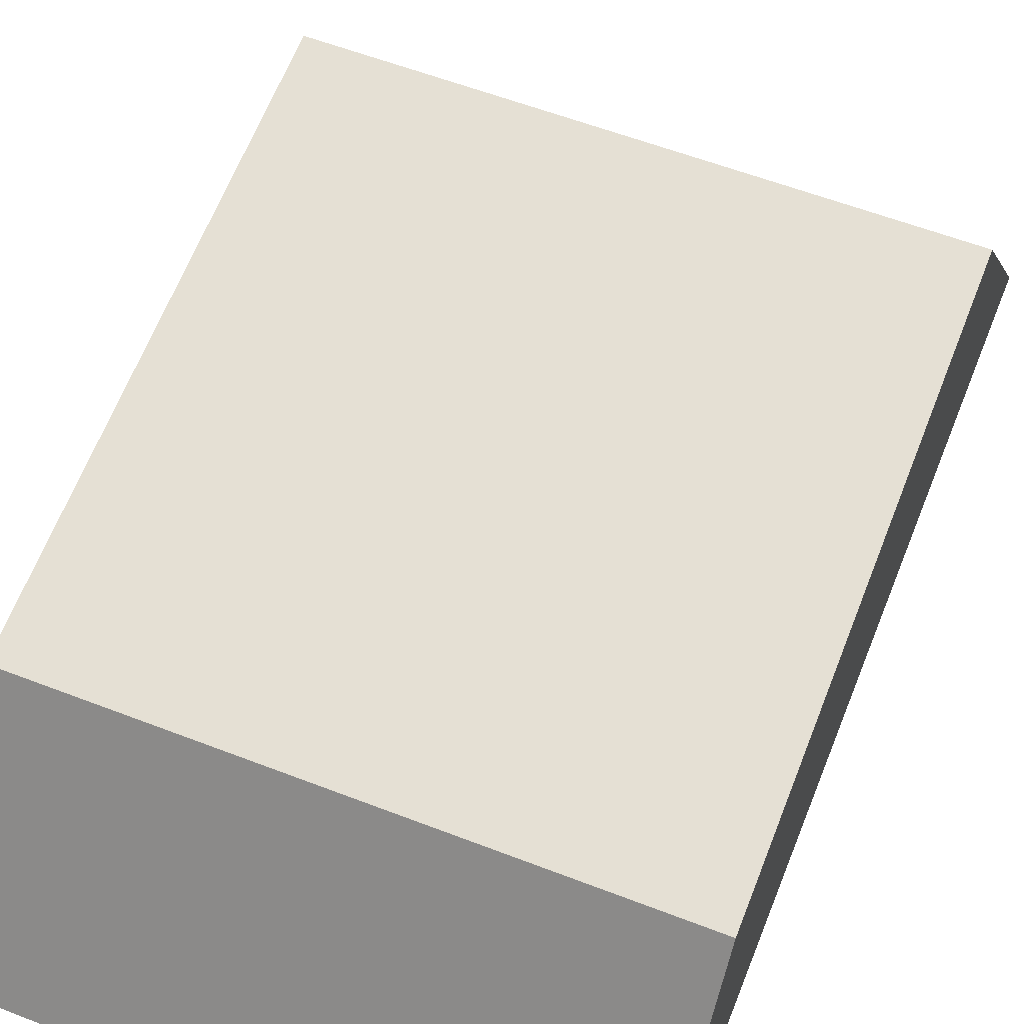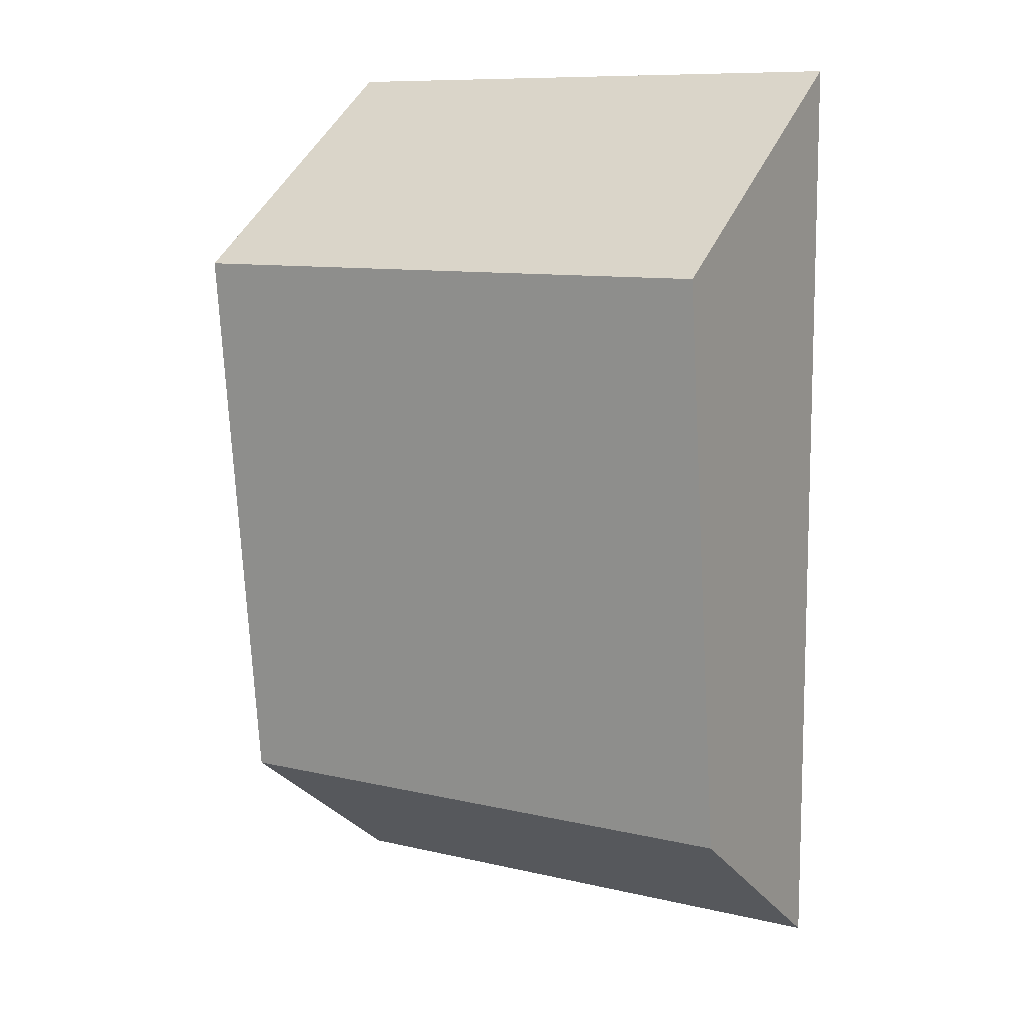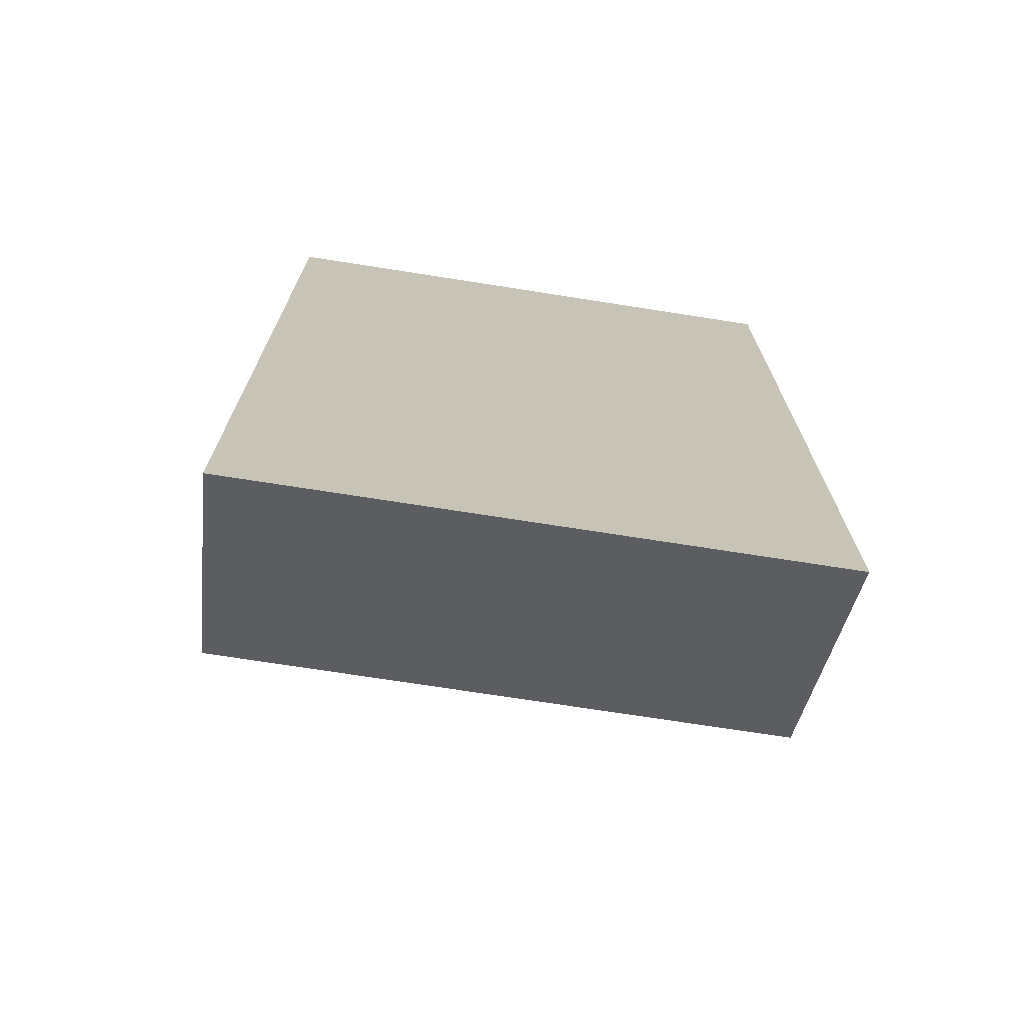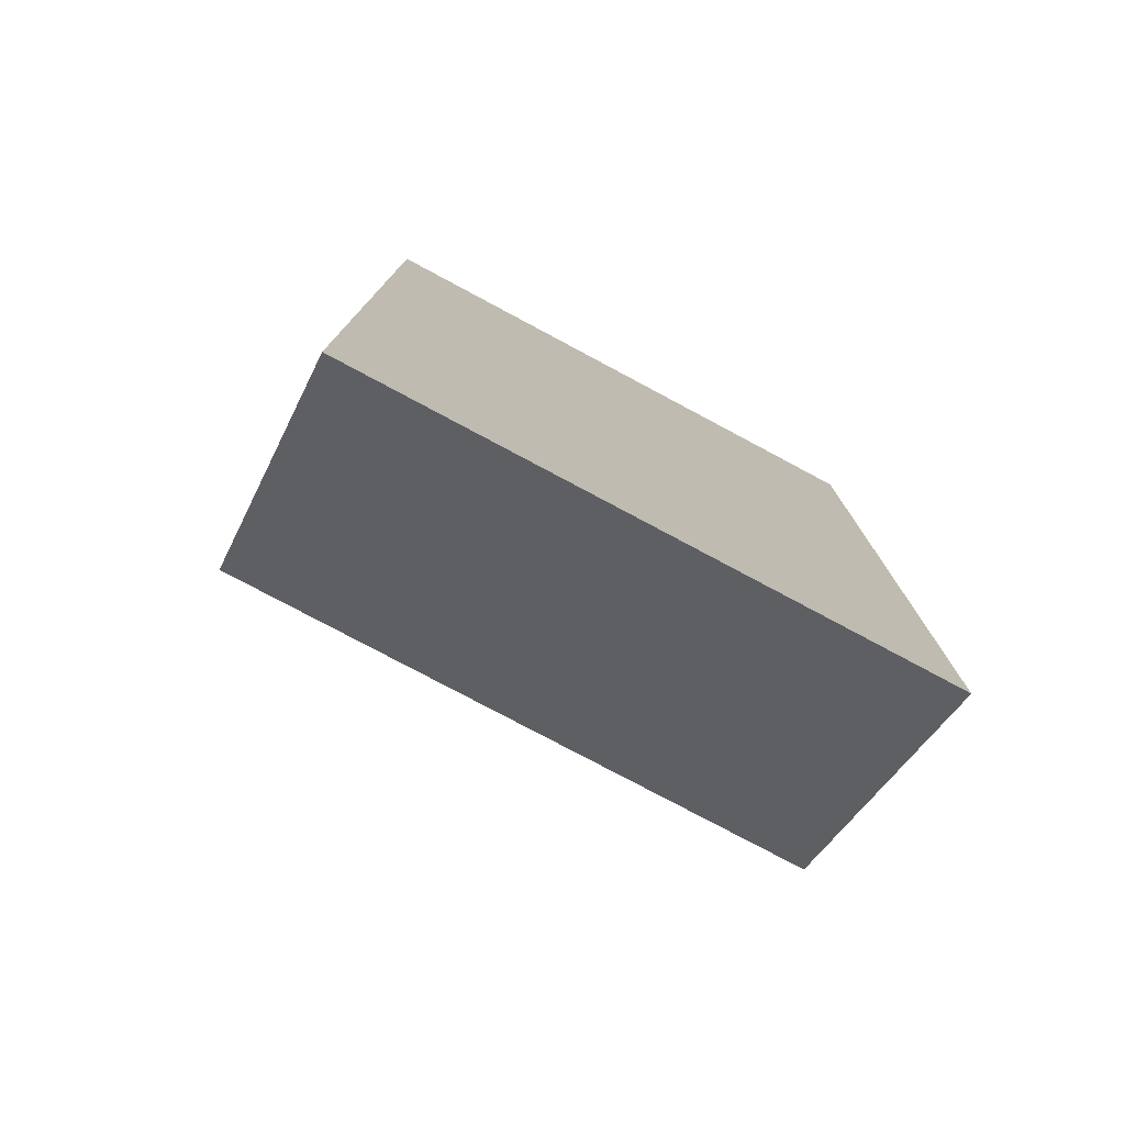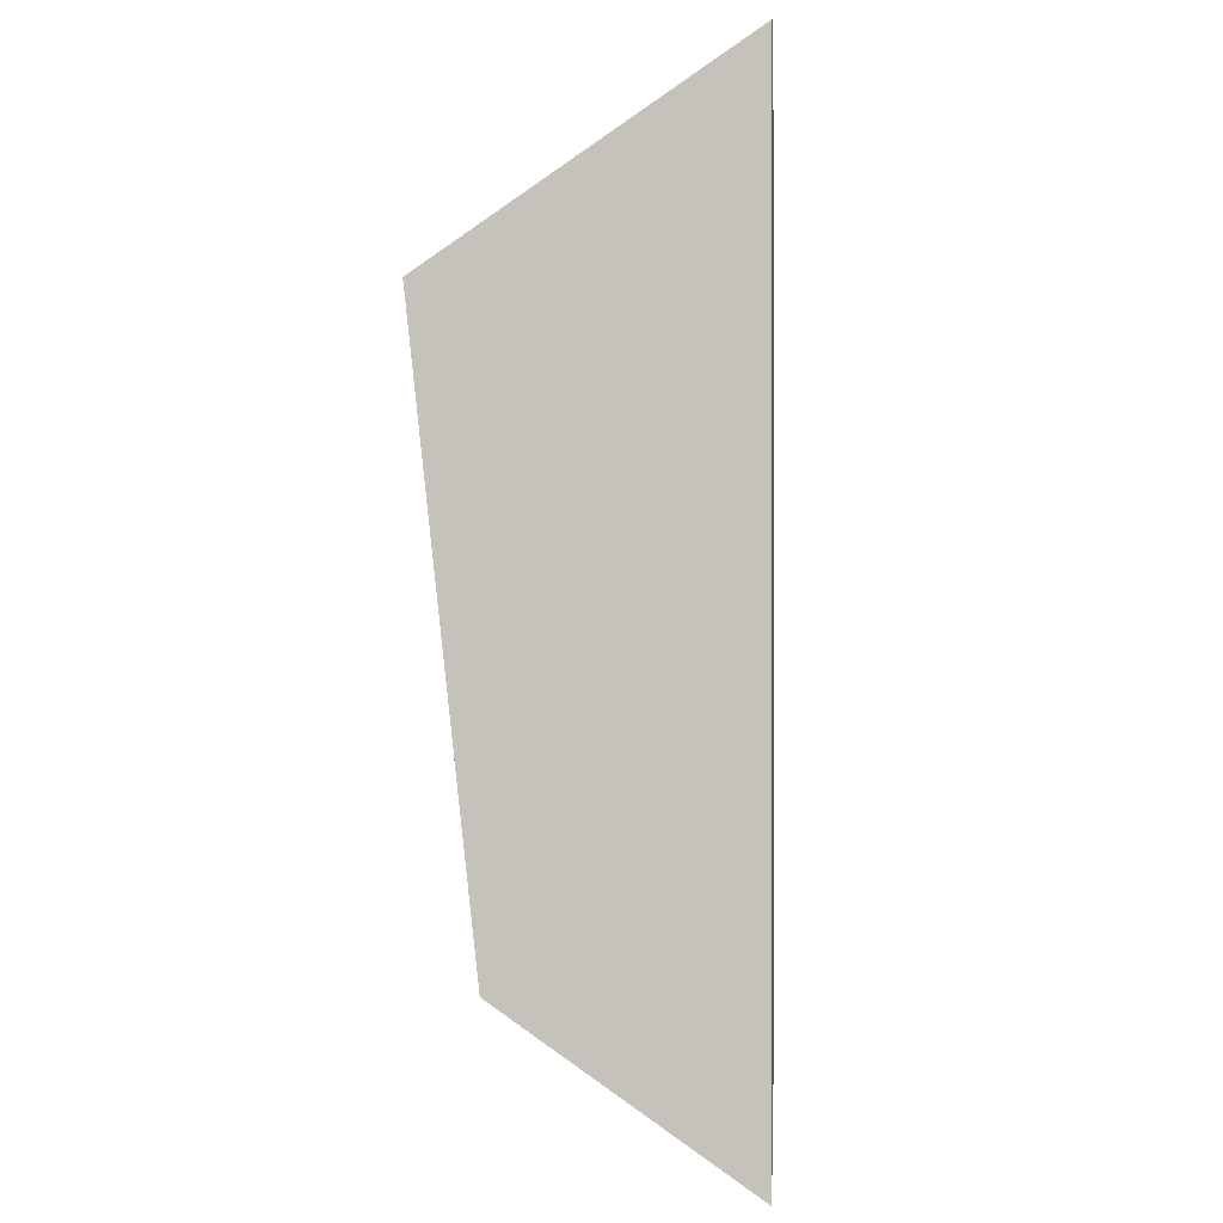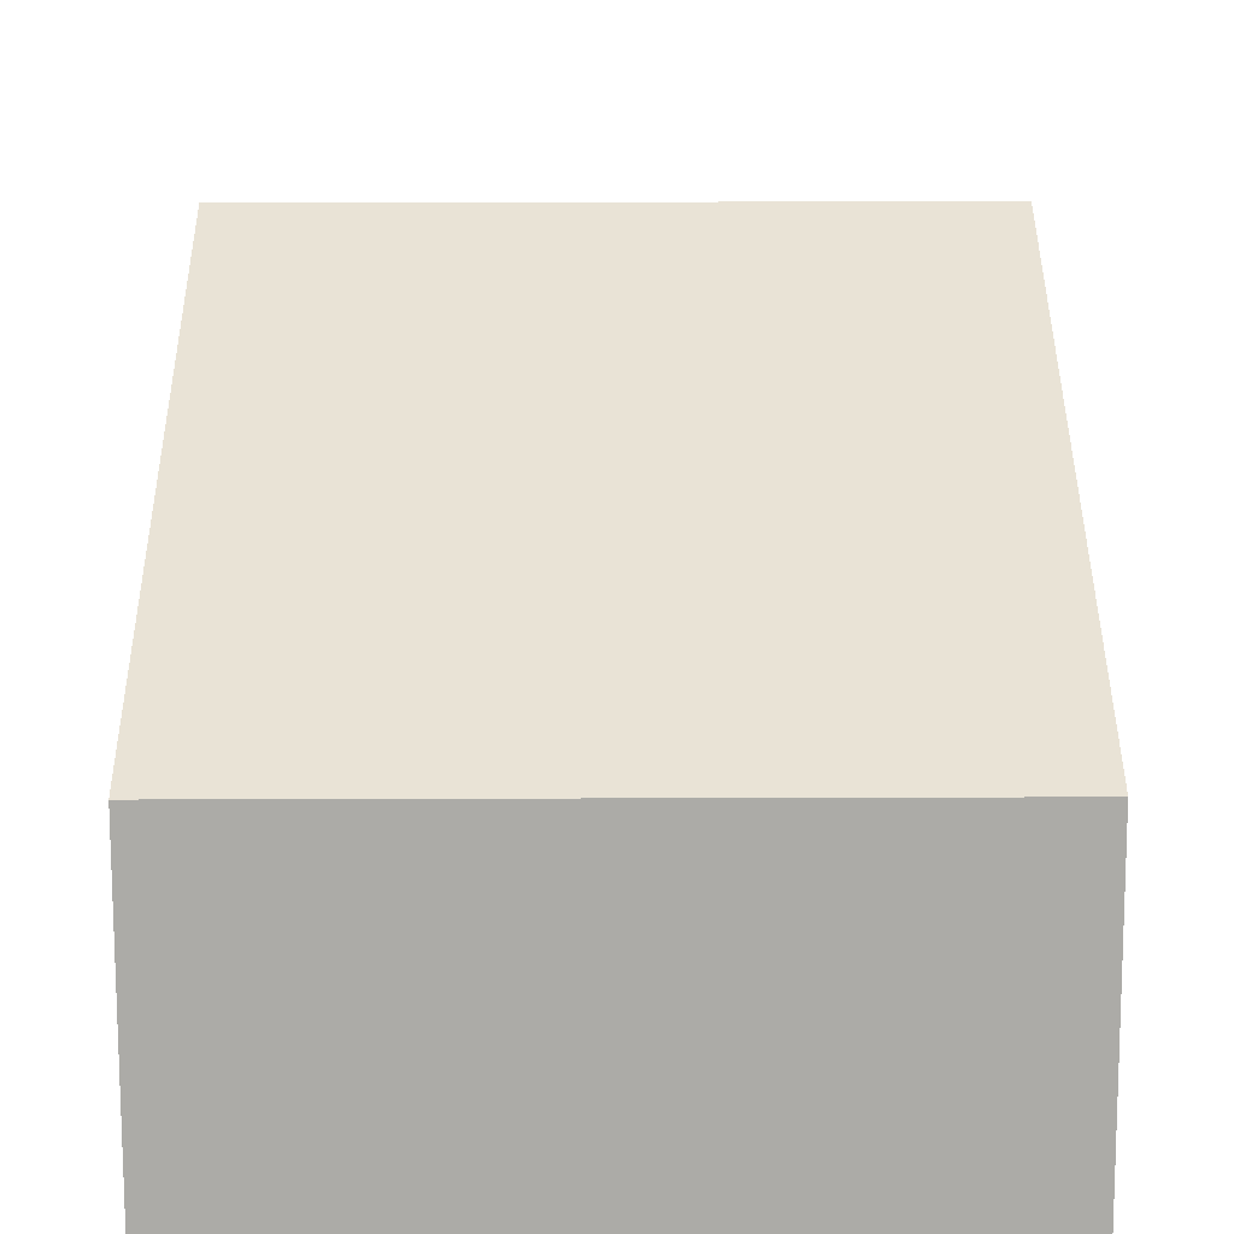
<metadata>
{"format":"obj","ext":"obj","renderer":"f3d","projection":"perspective","resolution":1024,"background":"white","views":[{"elev":58.9,"azim":21.7,"up":"+Z"},{"elev":9.9,"azim":31.1,"up":"+Y"},{"elev":-71.7,"azim":171.1,"up":"+Y"},{"elev":-77.9,"azim":151.9,"up":"+Y"},{"elev":0.3,"azim":94.0,"up":"+Y"},{"elev":48.1,"azim":179.8,"up":"+Z"}]}
</metadata>
<code>
g Cube.001
v -0.01 -0.006313 -0.01
v 0.01 -0.006313 -0.01
v 0.01 0.02653 -0.01
v -0.01 0.02653 -0.01
v -0.01 0.02653 -0.01
v 0.01 0.02653 -0.01
v 0.01 0.0195 0.0002959
v -0.01 0.0195 0.0002959
v -0.01 0.02653 -0.01
v -0.01 0.0195 0.0002959
v -0.01 -0.0006085 -0.001865
v -0.01 -0.006313 -0.01
v 0.01 0.02653 -0.01
v 0.01 -0.006313 -0.01
v 0.01 -0.0006085 -0.001865
v 0.01 0.0195 0.0002959
v -0.01 -0.0006085 -0.001865
v 0.01 -0.0006085 -0.001865
v 0.01 -0.006313 -0.01
v -0.01 -0.006313 -0.01
v -0.01 0.0195 0.0002959
v 0.01 0.0195 0.0002959
v 0.01 -0.0006085 -0.001865
v -0.01 -0.0006085 -0.001865
g Cube.001_0
f 3 2 1
f 4 3 1
f 7 6 5
f 8 7 5
f 11 10 9
f 12 11 9
f 15 14 13
f 16 15 13
f 19 18 17
f 20 19 17
f 23 22 21
f 24 23 21

</code>
